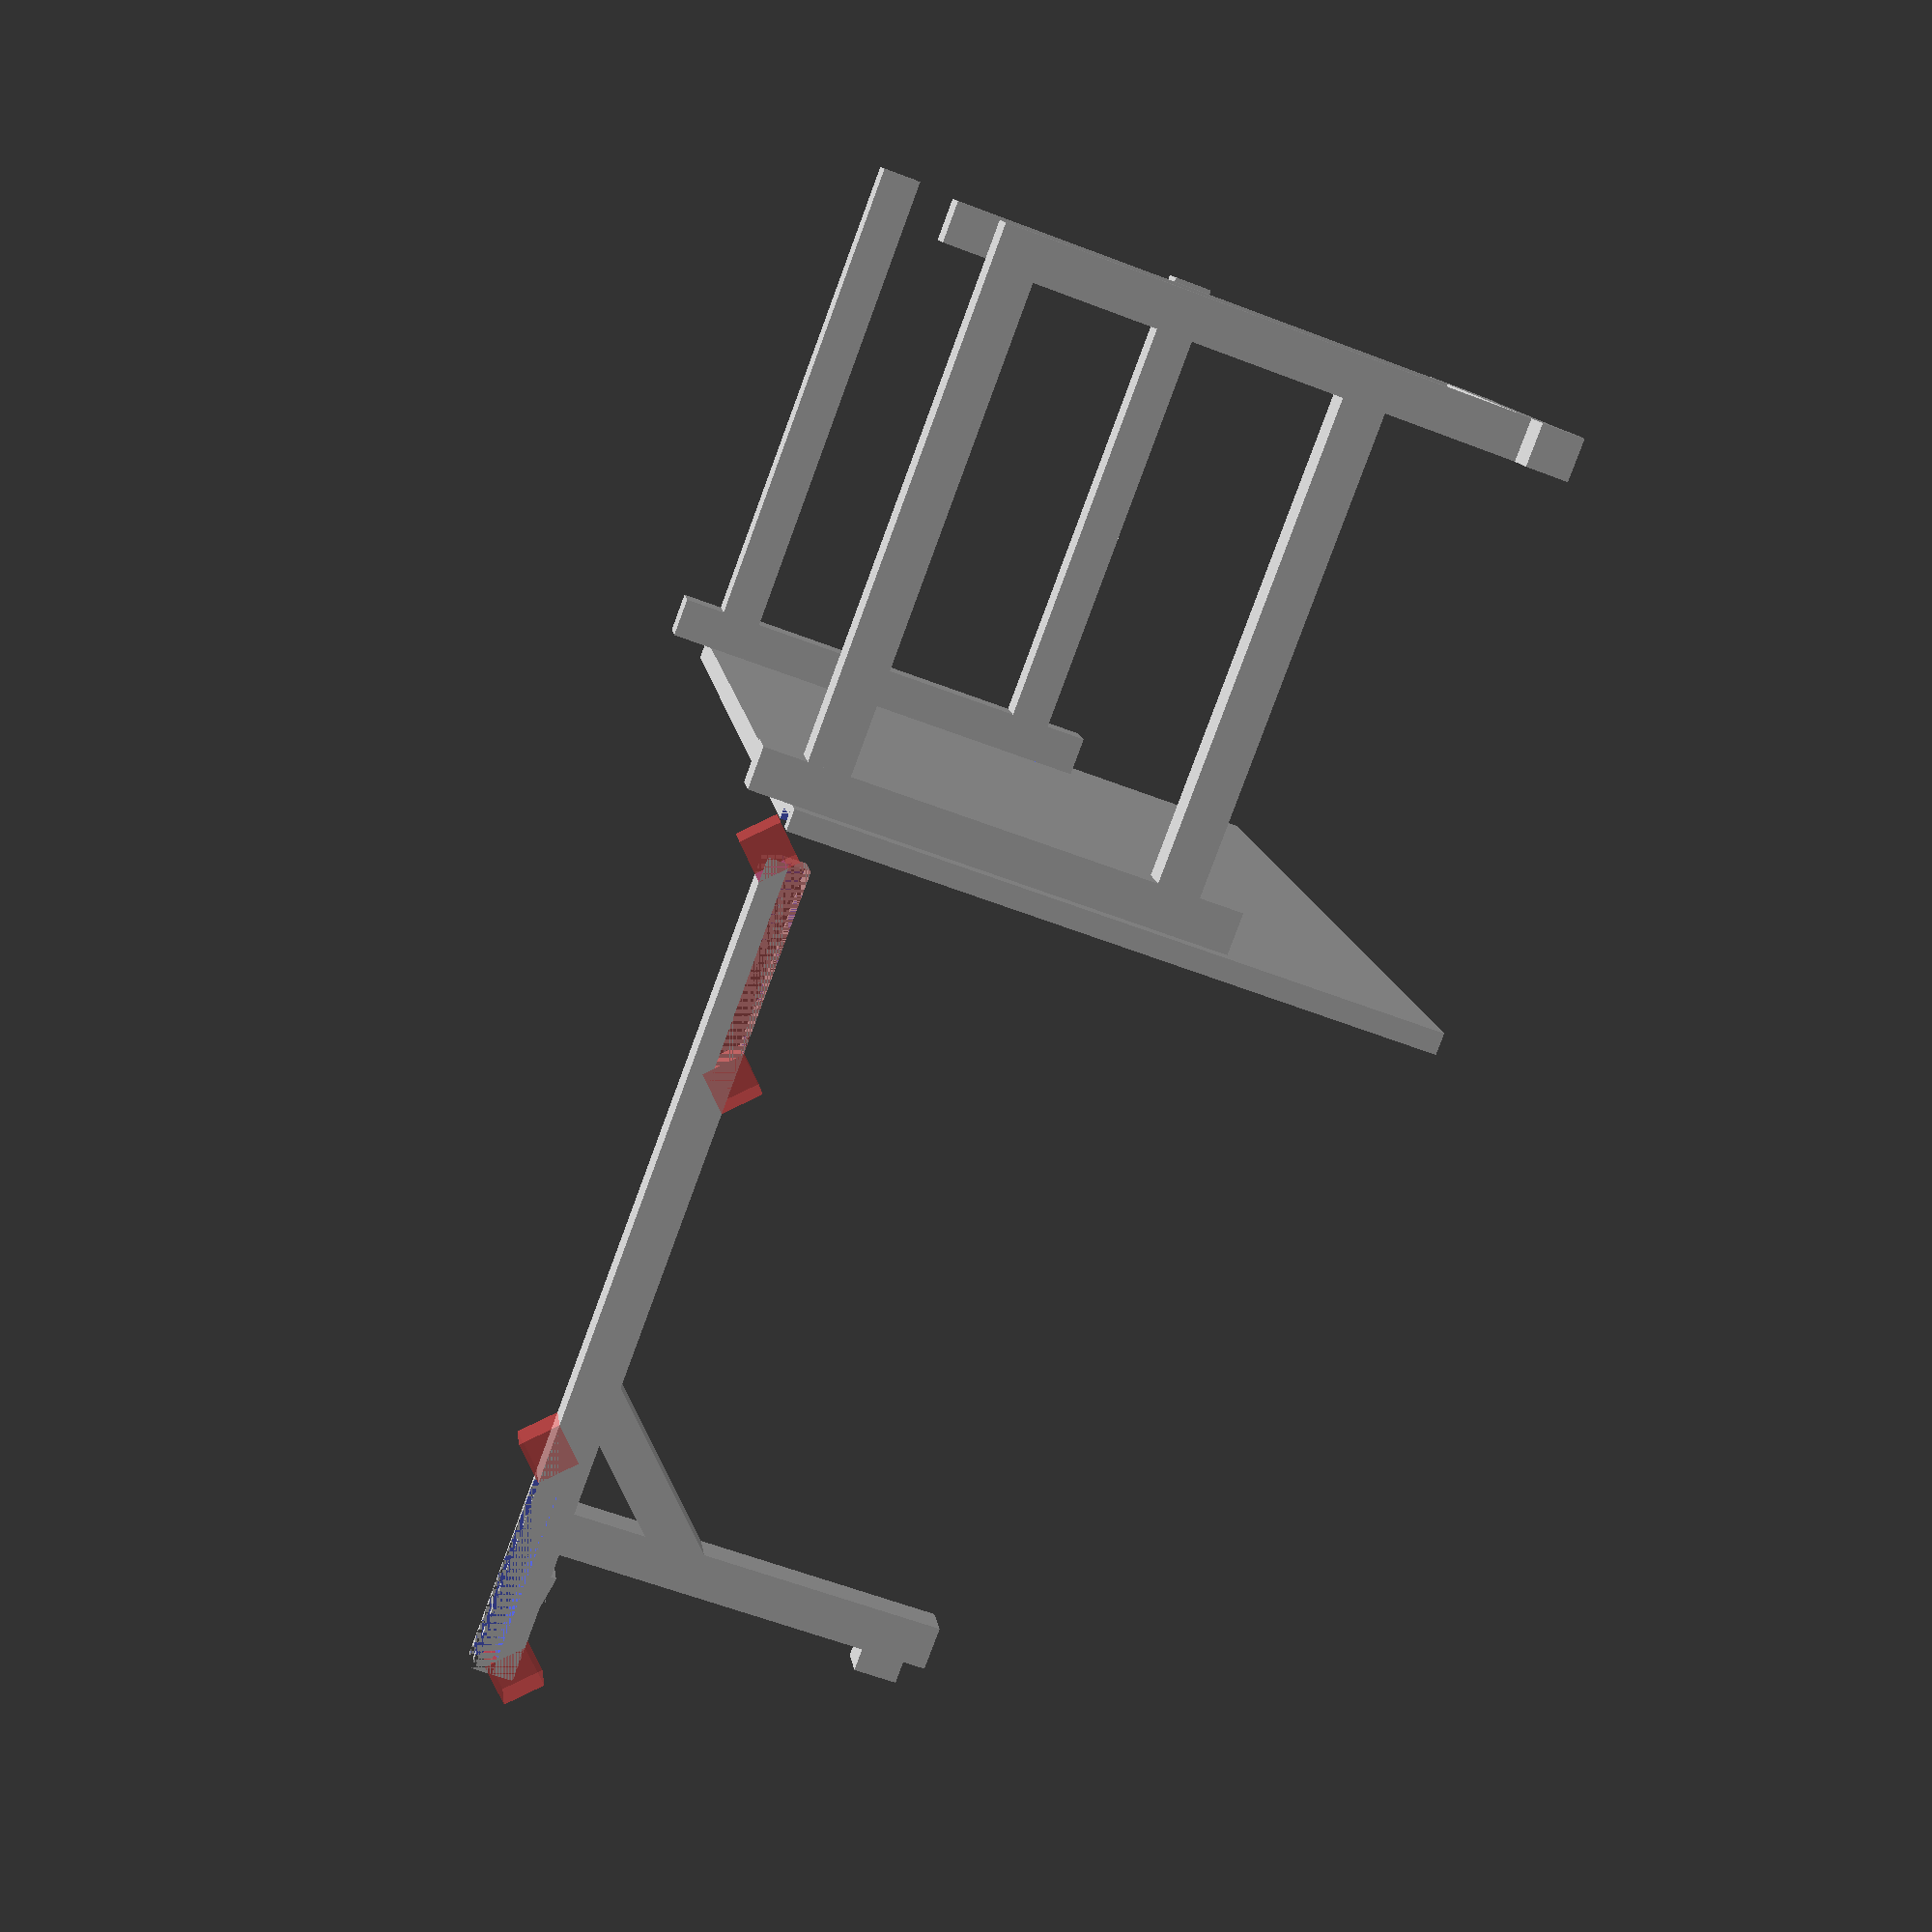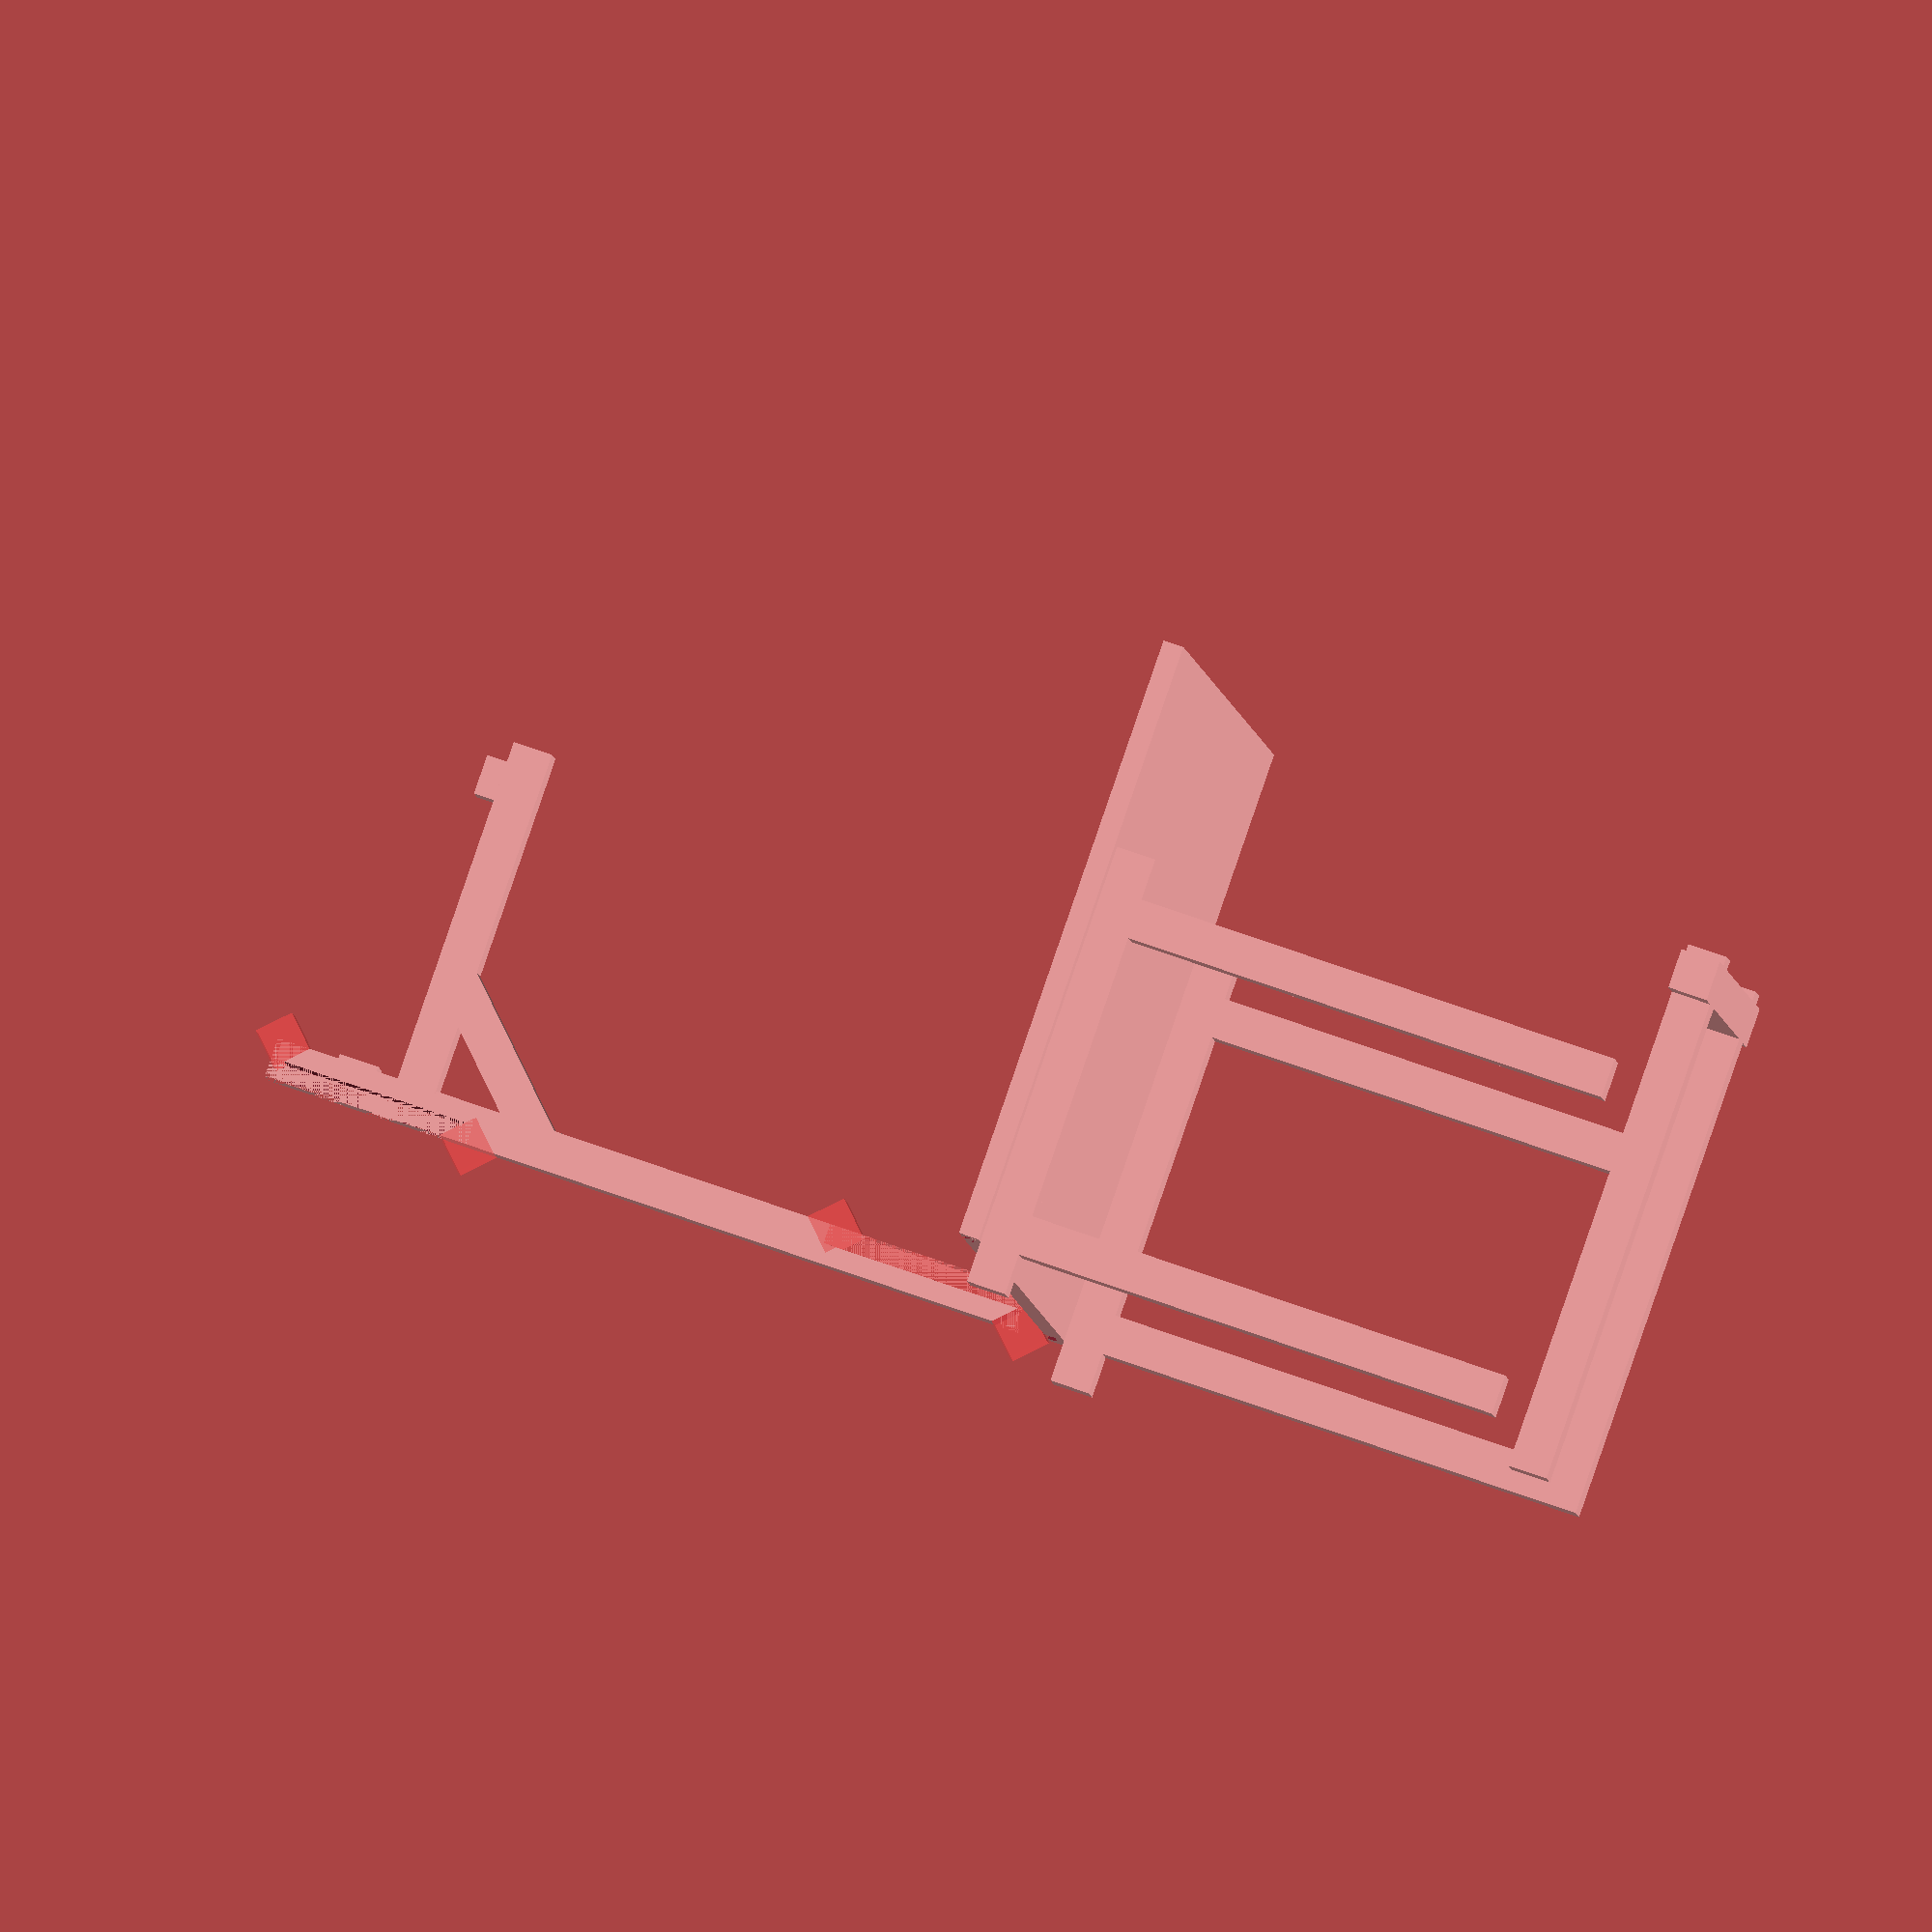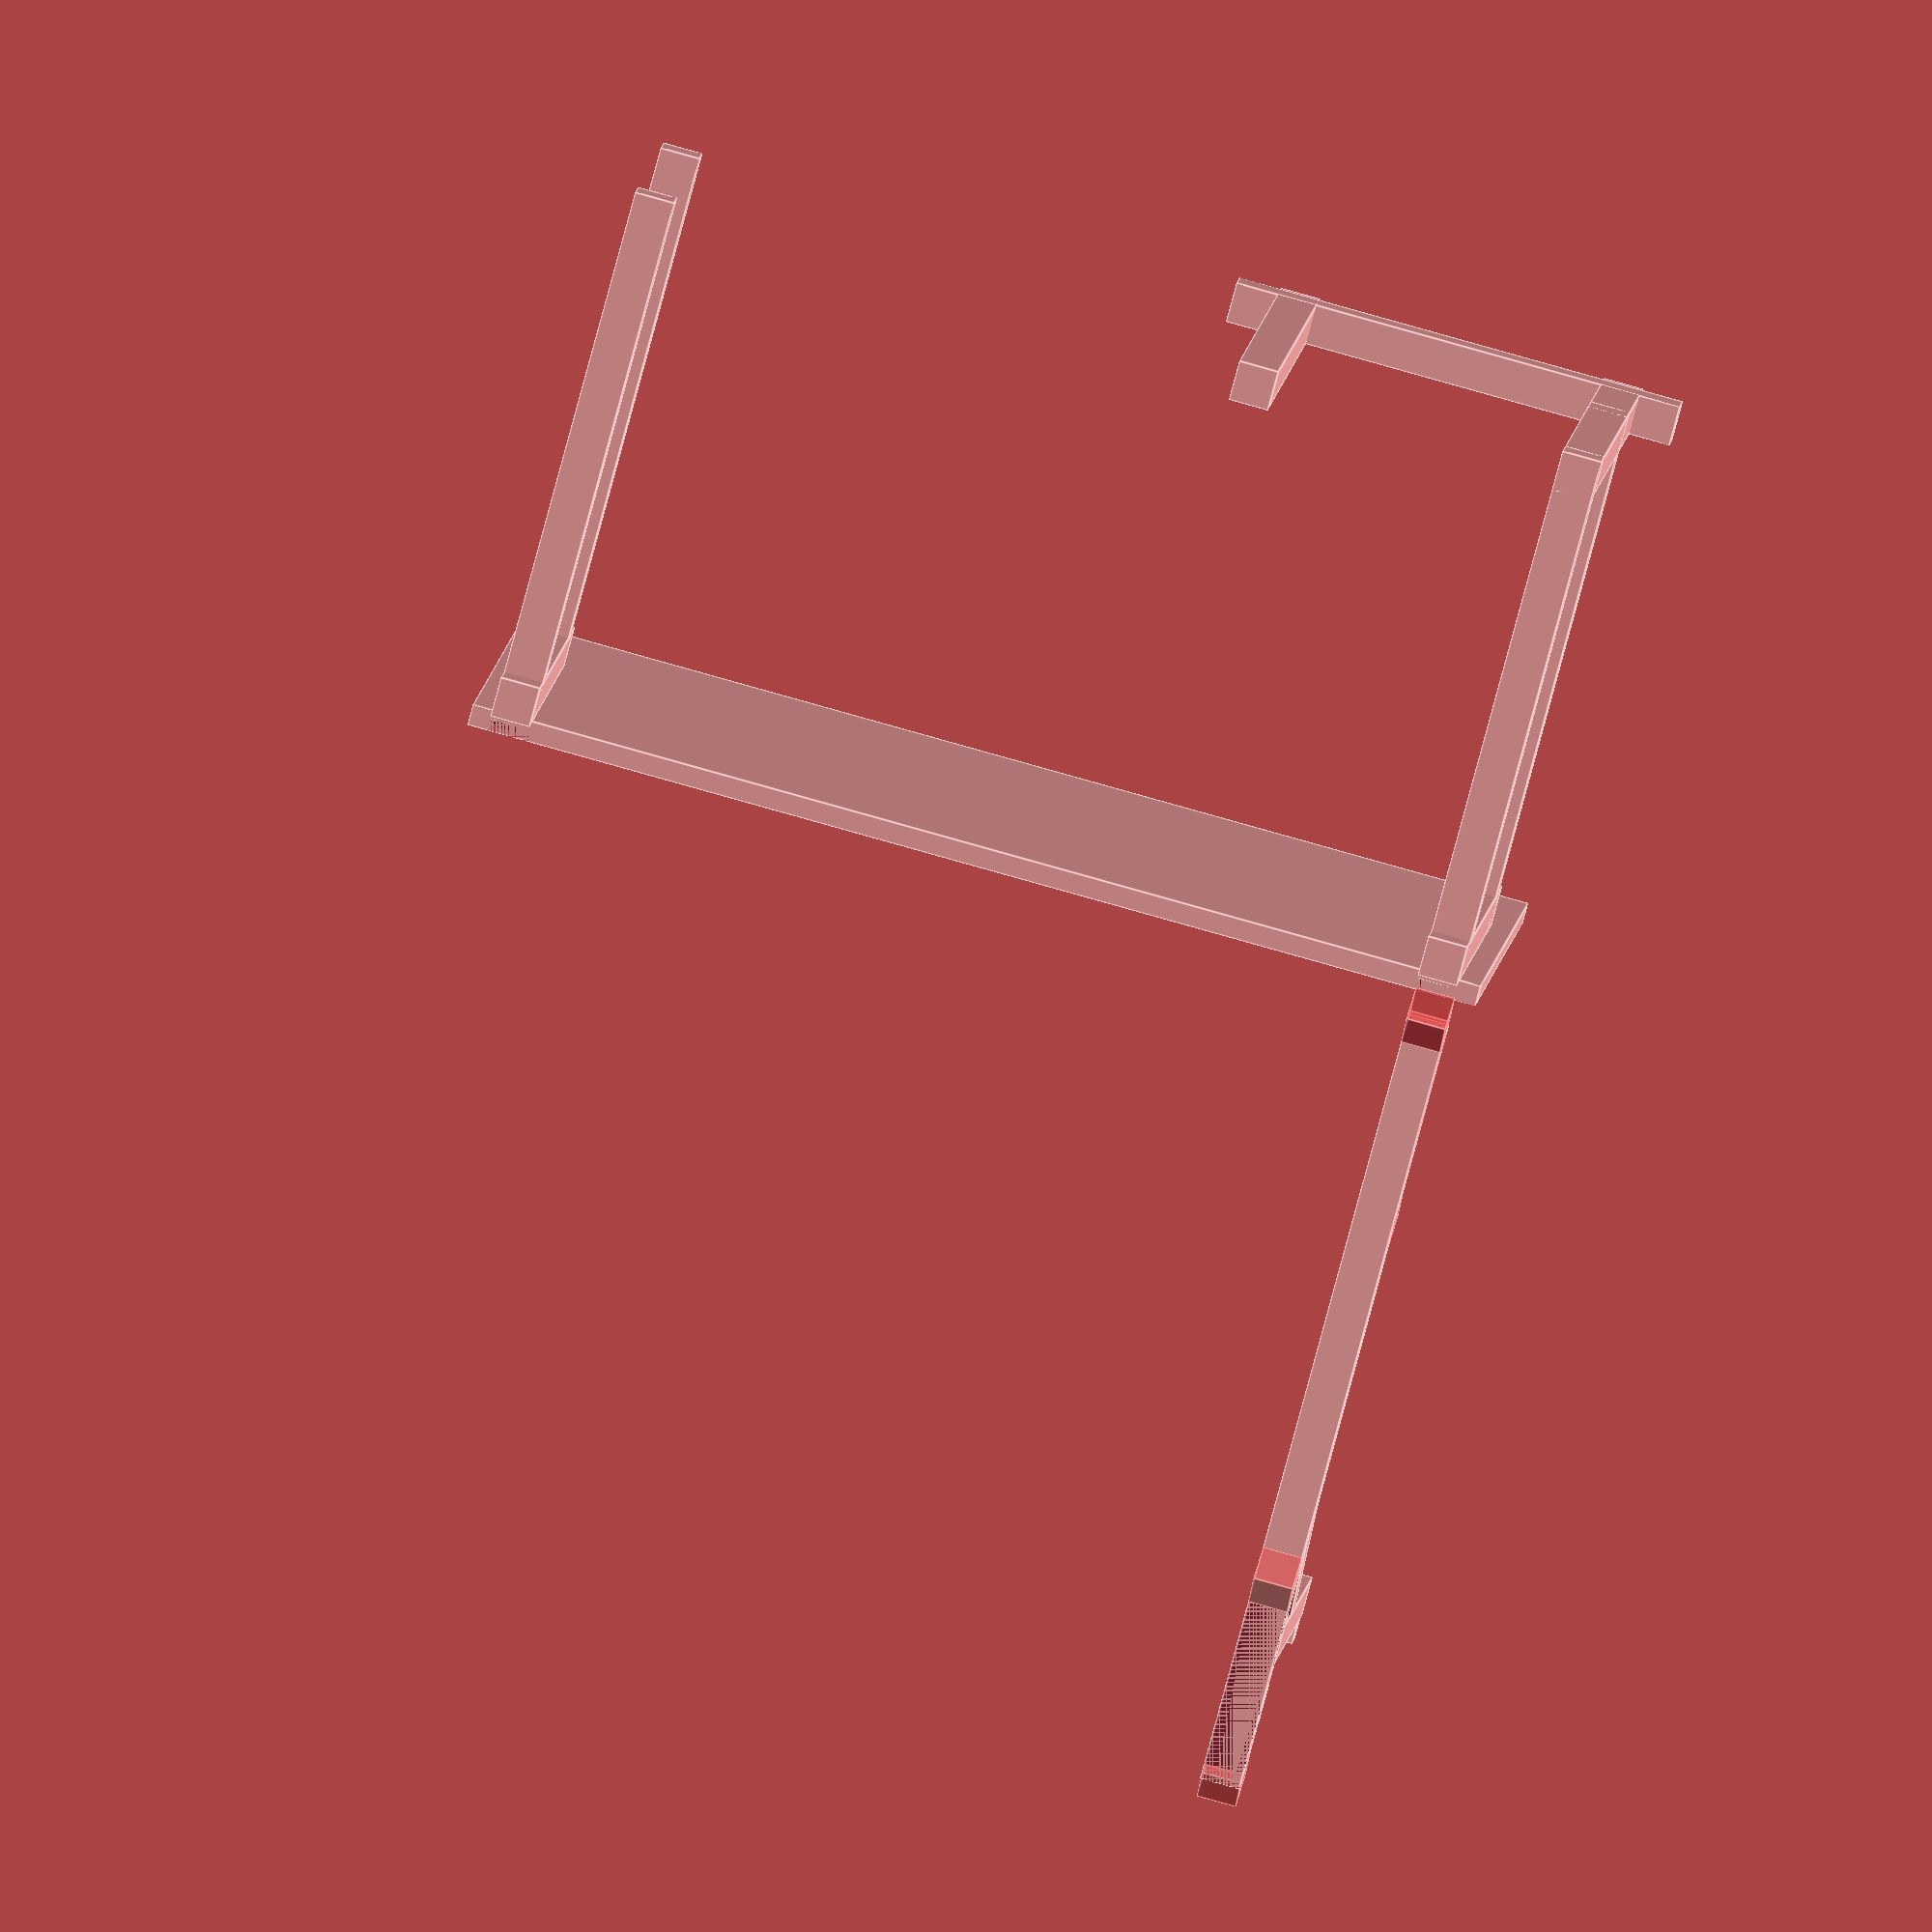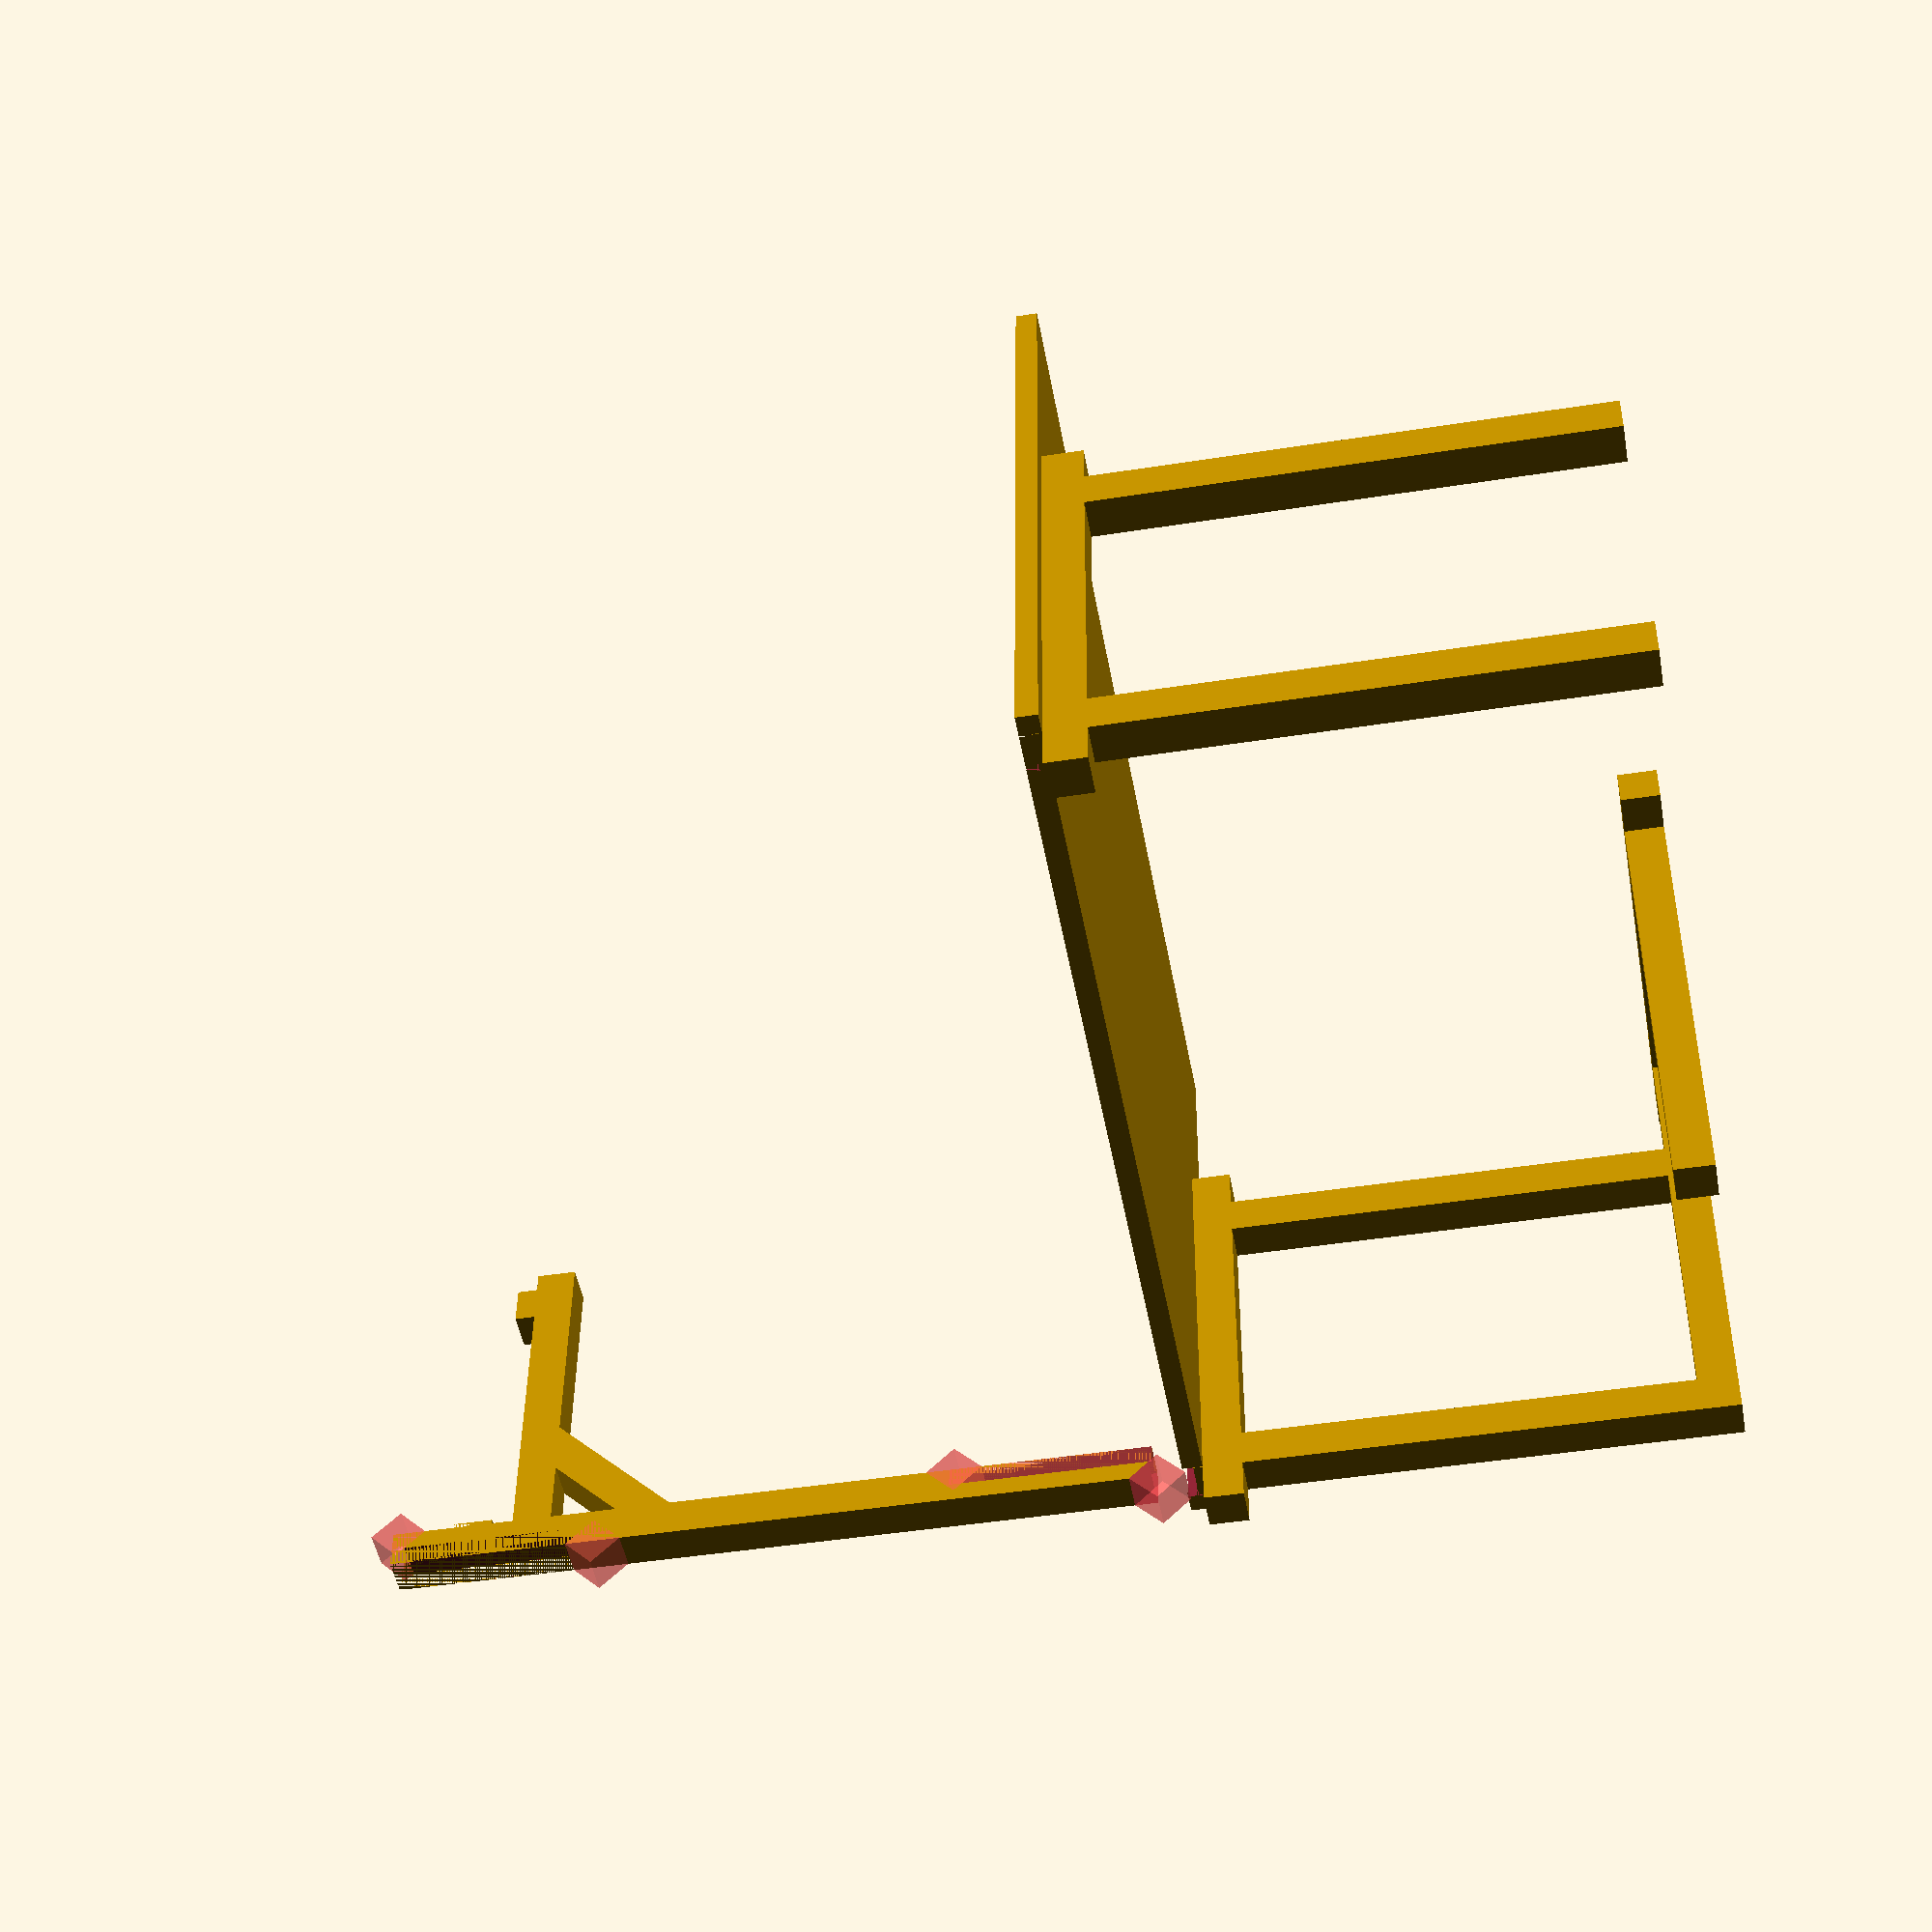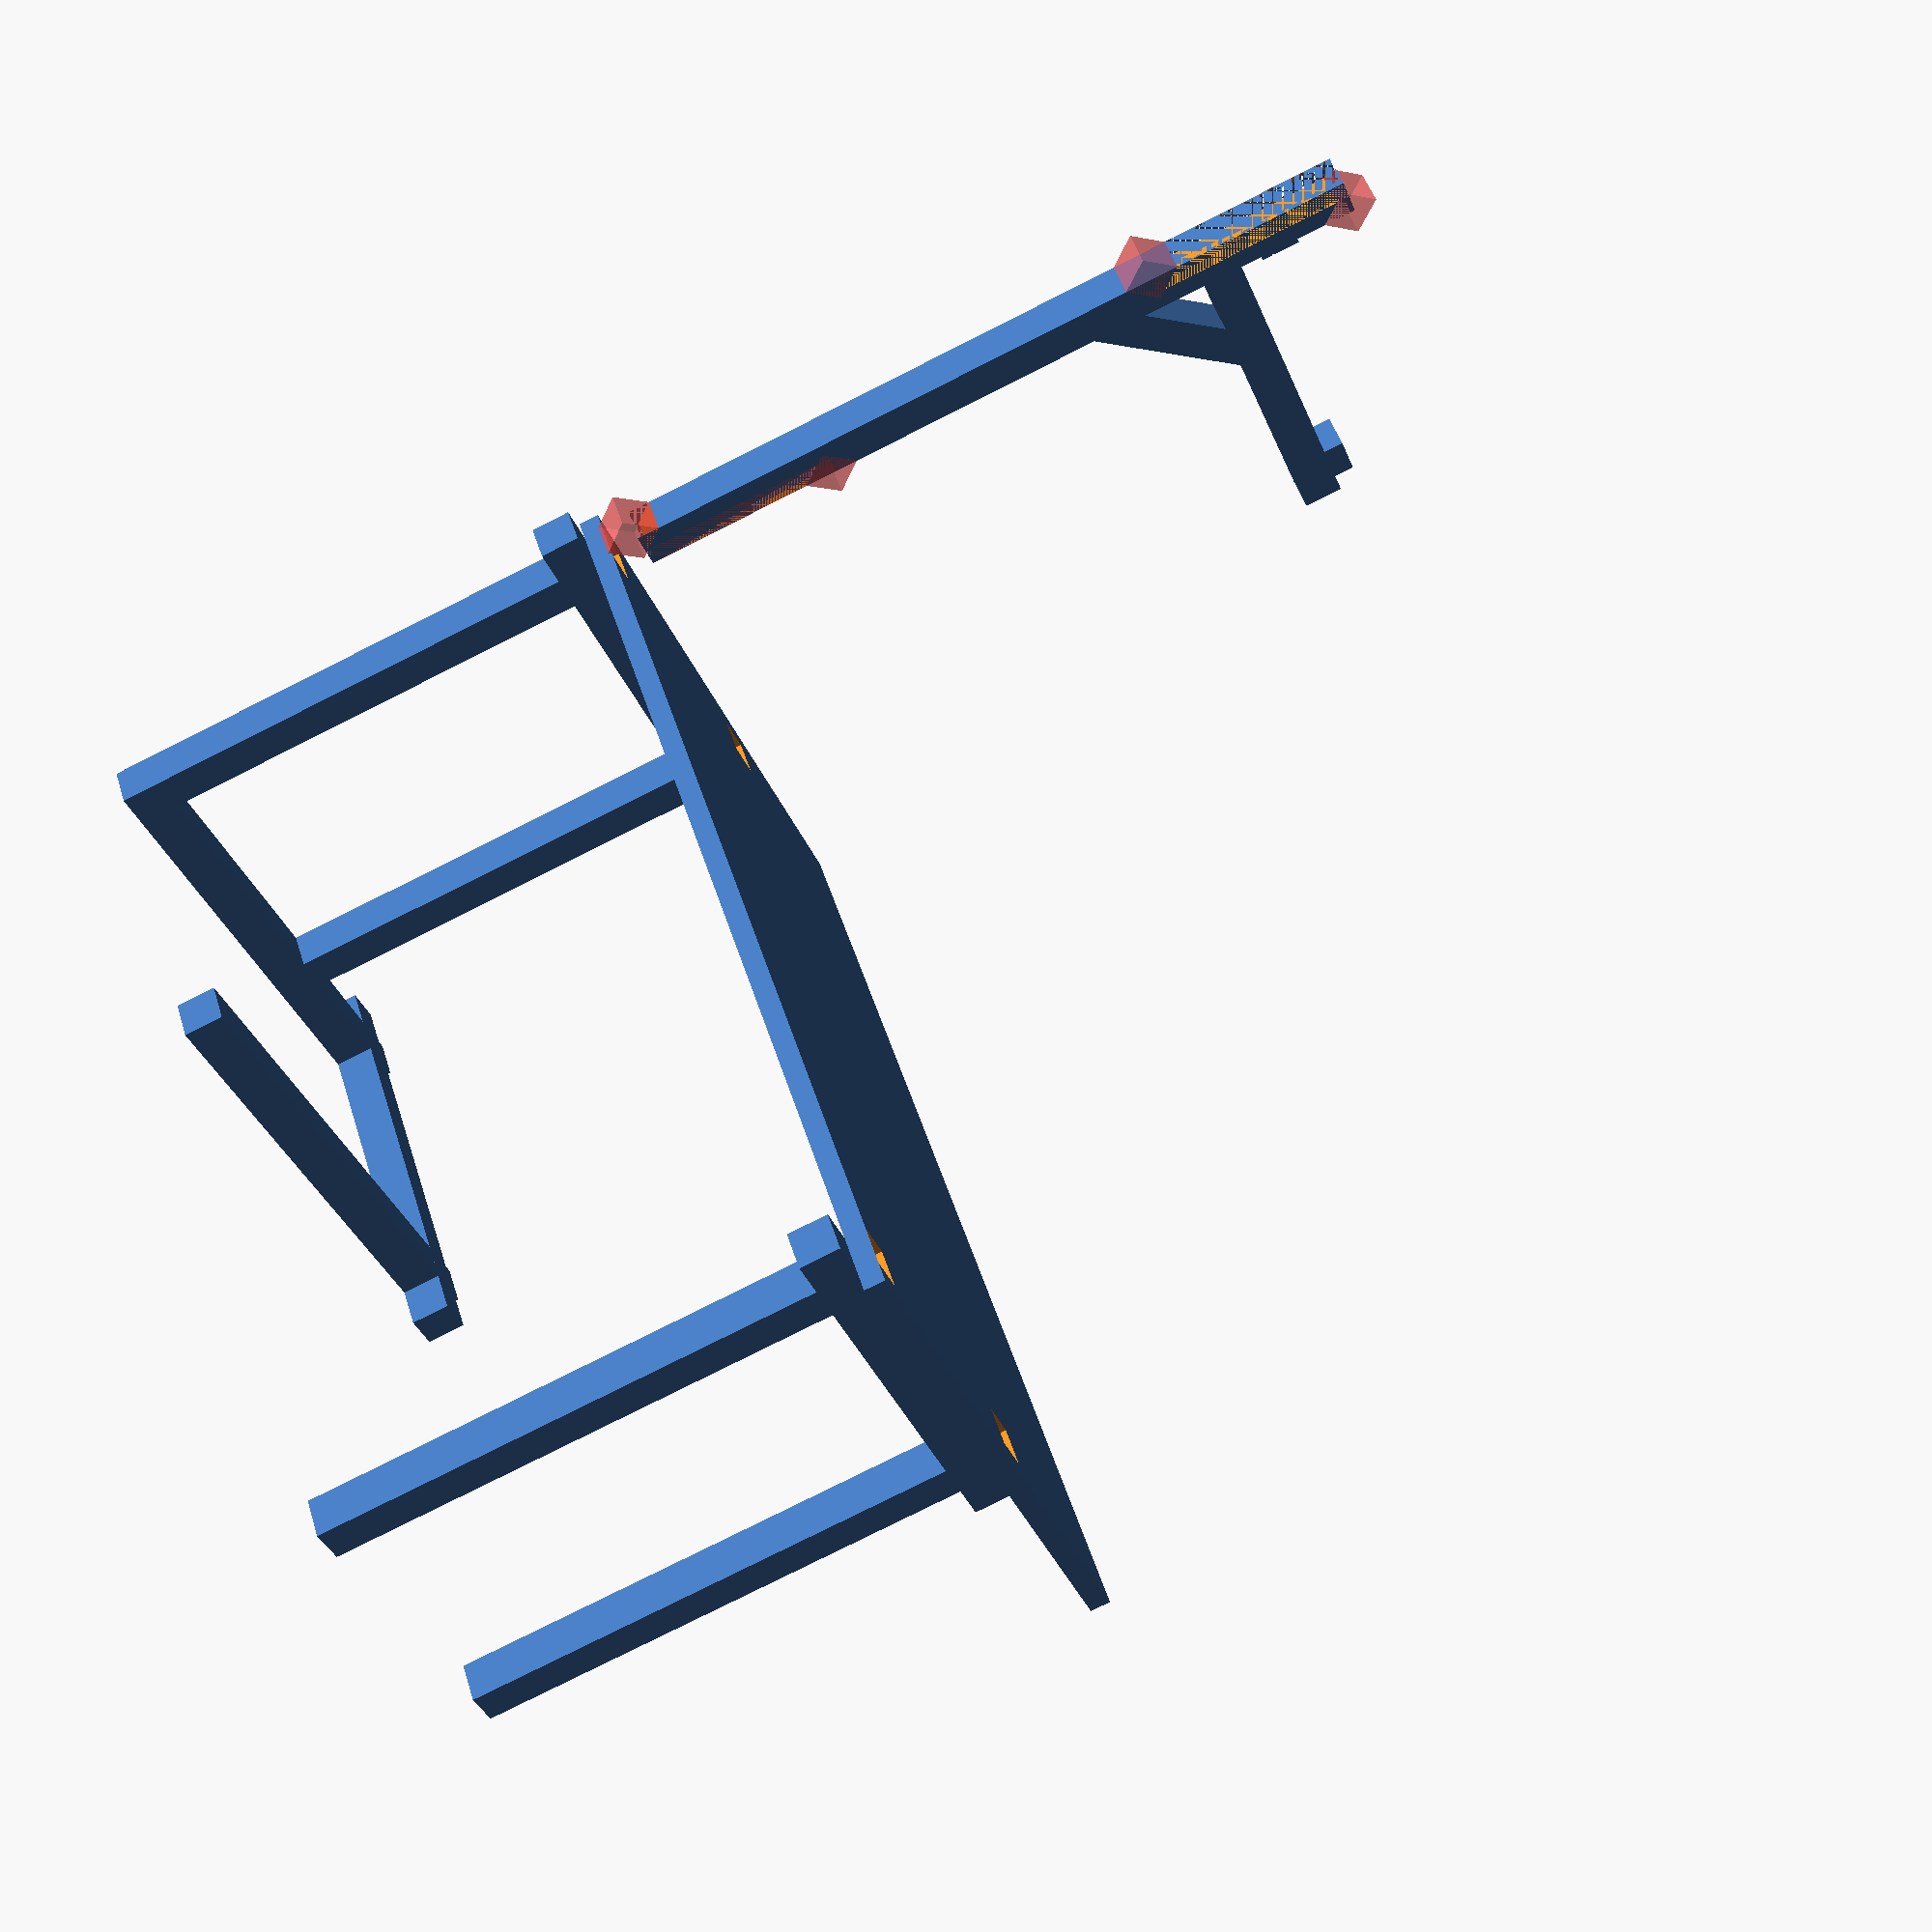
<openscad>
leg_size = 10 - 0.3;

leg3();


rotate([90,0,90])
leg3();

translate([250-20,0,0])
rotate([90,0,90])
leg3();

translate([0,-1,142])
rotate([90,0,90])
leg2();

translate([-5-0.15,0,120+leg_size])
plate();



module leg3(){
    cube([leg_size, 132, leg_size]);
    
    translate([80+0.15,0,0])
    cube([leg_size, 132, leg_size]);
    
    translate([-10,120,0])
    cube([110, leg_size, leg_size]);
}


module leg(){
    cube([100, leg_size, leg_size]);
    
    
    translate([0,36,0])
    rotate([0,0,-45])
    cube([50, leg_size, leg_size]);
    
    translate([0,124,0])
    mirror([0,1,0])
    rotate([0,0,-45])
    cube([50, leg_size, leg_size]);
    
    difference(){
        cube([leg_size, 190, leg_size]);
        
        translate([leg_size,-8+190,0])
        rotate([0,0,45])
        cube([leg_size, leg_size, leg_size]);
        
        translate([0,140,0])
        difference(){
            cube([leg_size/2, 250, leg_size]);
            
            translate([0,-8,0])
            rotate([0,0,45])
            cube([leg_size, leg_size, leg_size]);
        }
    }
    
    difference(){
        translate([5,150+leg_size+5.3,0])
        cube([leg_size/2+1, leg_size, leg_size]);
    
        translate([10+1,150+leg_size+5.3,0])
        rotate([0,0,10])
        cube([leg_size/2+1, leg_size+2, leg_size]);
    }
    
    translate([5,150,0])
    cube([80+leg_size+0.15, leg_size, leg_size]);
    
    translate([80+0.15,150+leg_size,0])
    cube([leg_size, 5, leg_size]);
    
    
    
}

module leg2(){
    
    translate([0,124,0])
    mirror([0,1,0])
    rotate([0,0,-45])
    cube([50, leg_size, leg_size]);
    
    difference(){
        cube([leg_size, 190, leg_size]);
        
        #translate([0,-8,0])
        rotate([0,0,45])
        cube([leg_size, leg_size, leg_size]);
        
        #difference(){
            translate([leg_size/2,0,0])
            cube([leg_size/2, 50, leg_size]);
            #
            translate([leg_size,50-8,0])
            rotate([0,0,45])
            cube([leg_size, leg_size, leg_size]);
        }
        
        #translate([leg_size,-8+190,0])
        rotate([0,0,45])
        cube([leg_size, leg_size, leg_size]);
        
        translate([0,140,0])
        difference(){
            cube([leg_size/2, 250, leg_size]);
            #
            translate([0,-8,0])
            rotate([0,0,45])
            cube([leg_size, leg_size, leg_size]);
        }
    }
    
        
    difference(){
        translate([5,150+leg_size+5.3,0])
        cube([leg_size/2+1, leg_size, leg_size]);
    
        translate([10+1,150+leg_size+5.3,0])
        rotate([0,0,10])
        cube([leg_size/2+1, leg_size+2, leg_size]);
    }
    
    translate([5,150,0])
    cube([80+leg_size+0.15, leg_size, leg_size]);
    
    translate([80+0.15,150+leg_size,0])
    cube([leg_size, 5, leg_size]);
    
    
    
}

module plate(){
    difference(){
    cube([250,150,5]);
        
    translate([5,0,0])
    cube([10,10,100]);
        
    translate([250-5-10,0,0])
    cube([10,10,100]);
        
    translate([5,80,0])
    cube([10,10,100]);
        
    translate([250-5-10,80,0])
    cube([10,10,100]);
    }
}
</openscad>
<views>
elev=80.6 azim=277.7 roll=159.7 proj=p view=wireframe
elev=290.0 azim=284.9 roll=109.7 proj=o view=wireframe
elev=81.2 azim=355.5 roll=164.9 proj=o view=edges
elev=225.6 azim=177.0 roll=79.7 proj=p view=wireframe
elev=79.9 azim=49.3 roll=296.6 proj=p view=solid
</views>
